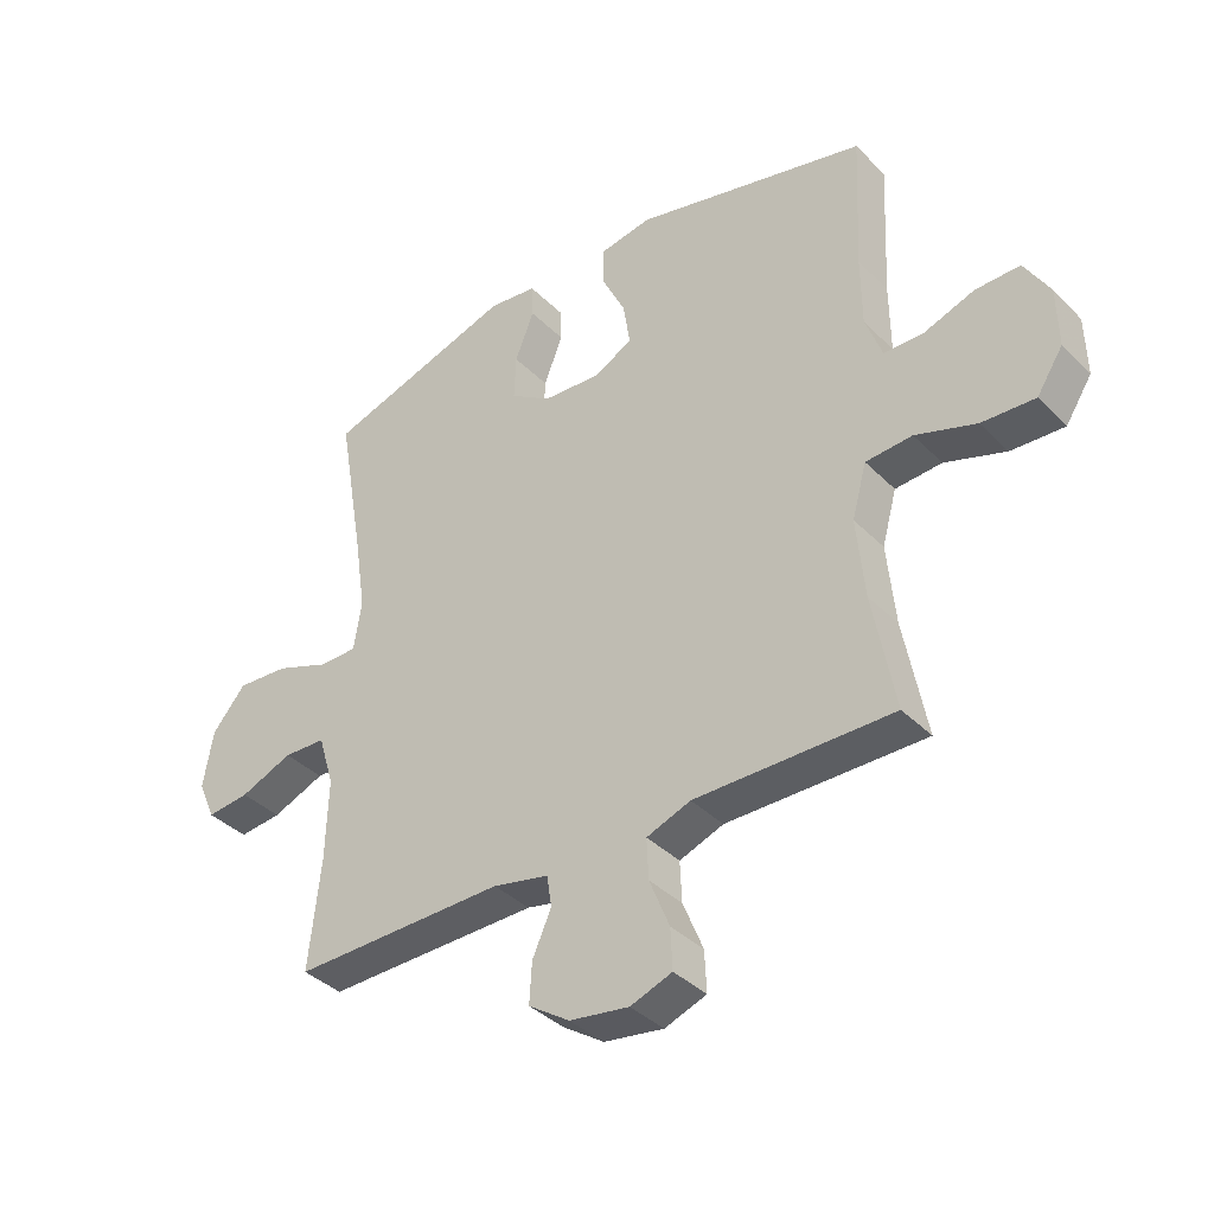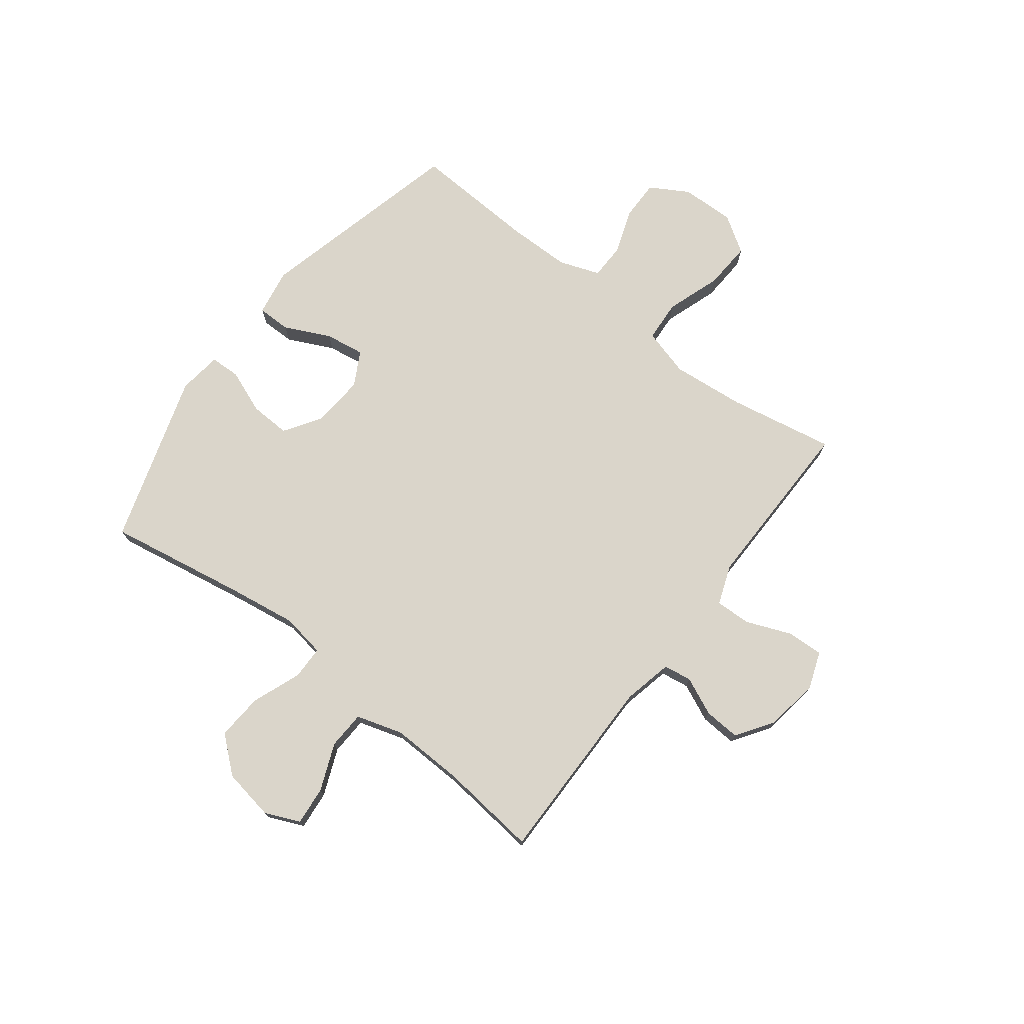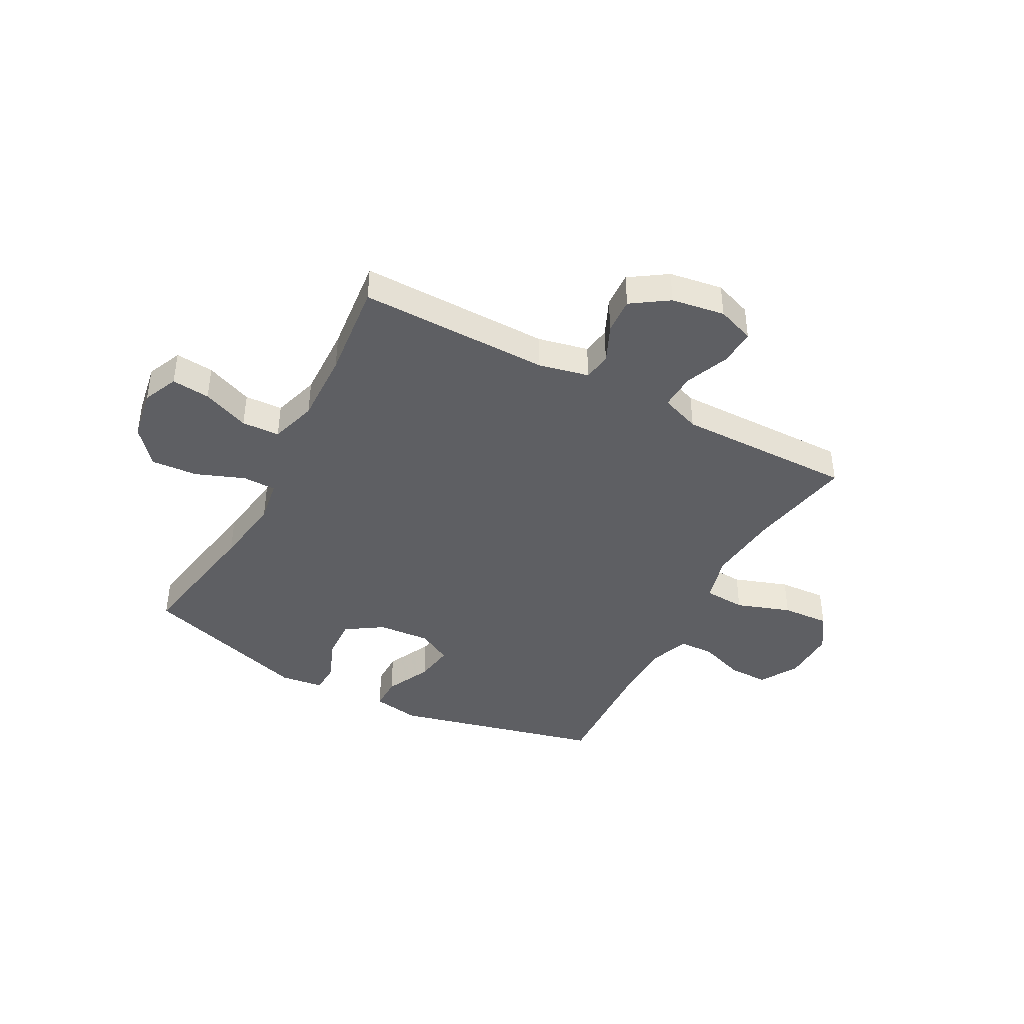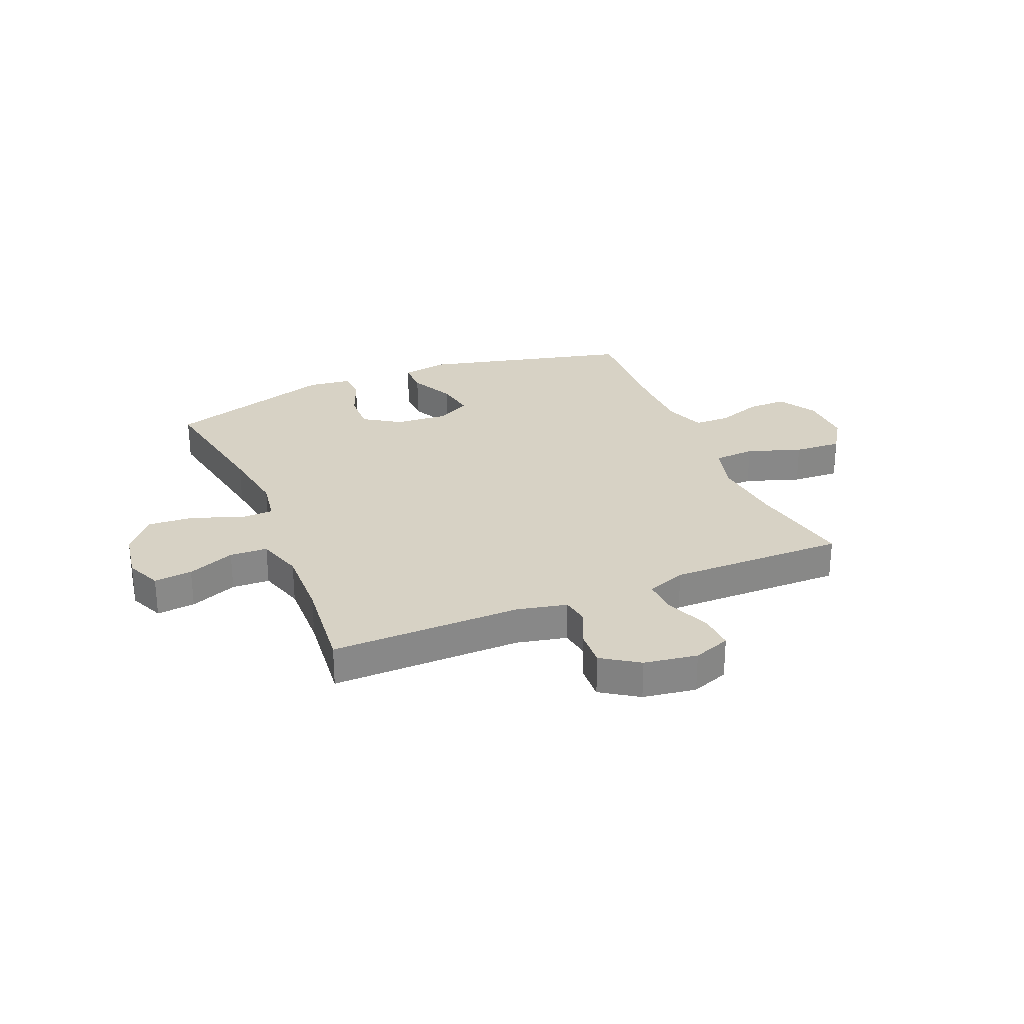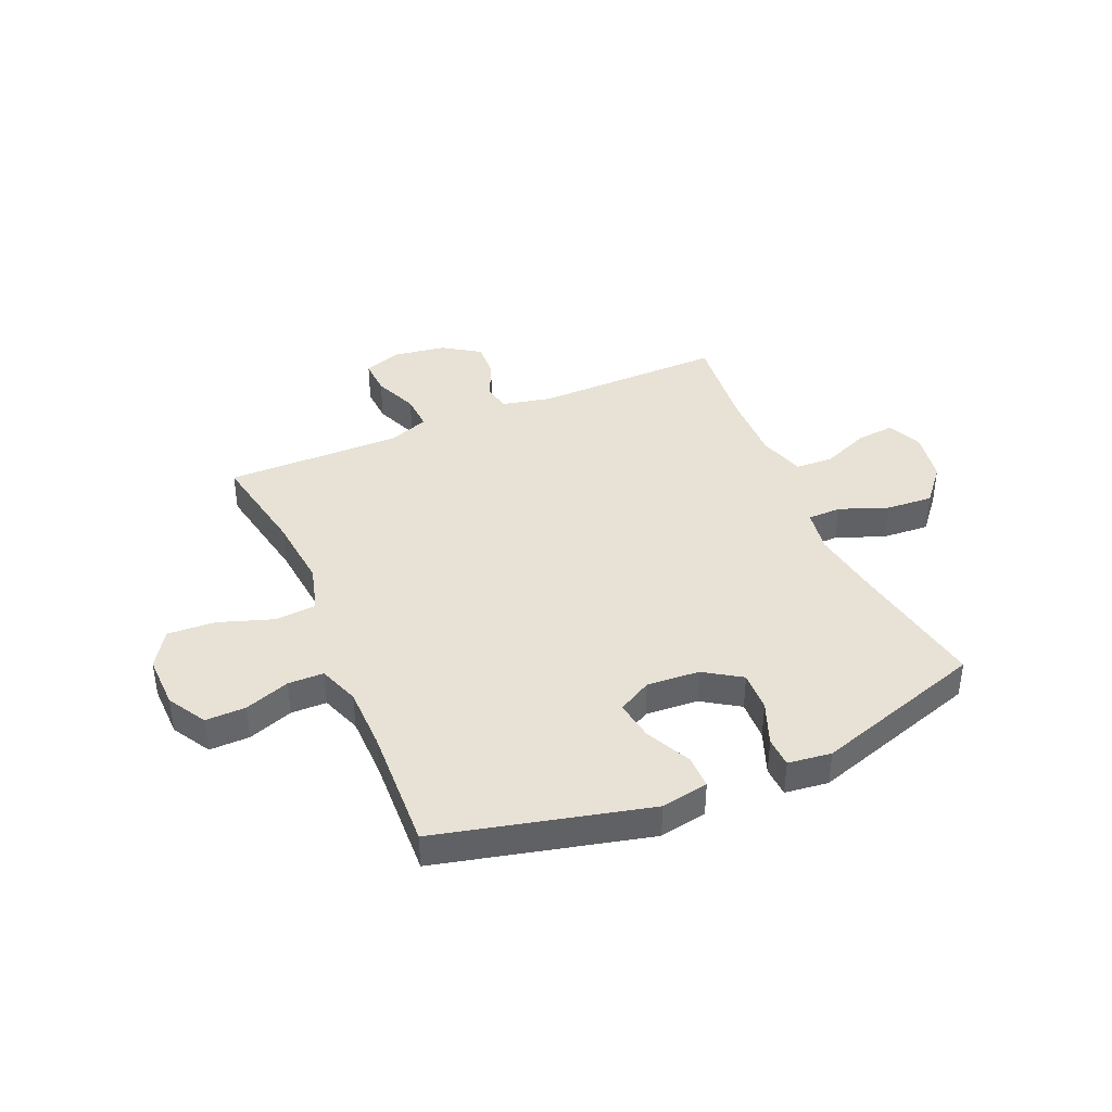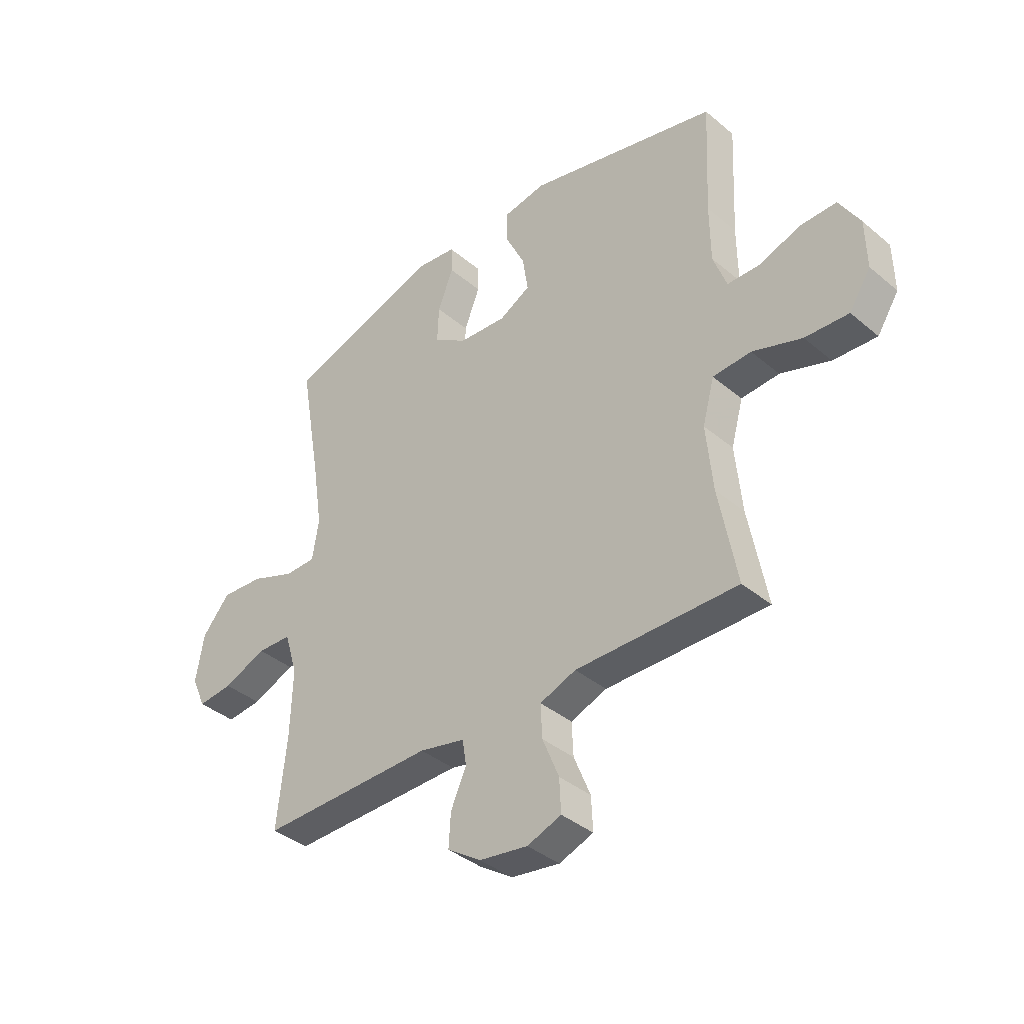
<metadata>
{"format":"obj","ext":"obj","renderer":"f3d","projection":"perspective","resolution":1024,"background":"white","views":[{"elev":-37.9,"azim":-141.3,"up":"+Z"},{"elev":74.3,"azim":127.6,"up":"+Y"},{"elev":-41.7,"azim":151.9,"up":"+Y"},{"elev":27.6,"azim":157.3,"up":"+Y"},{"elev":40.2,"azim":-23.4,"up":"+Y"},{"elev":-38.4,"azim":-136.5,"up":"+Z"}]}
</metadata>
<code>
v 0.5 0.07 0.5
v 0.456 0.07 0.248
v 0.437 0.07 0.122
v 0.45 0.07 0.042
v 0.511 0.07 0.041
v 0.6 0.07 0.075
v 0.685 0.07 0.081
v 0.74 0.07 0.016
v 0.756 0.07 -0.078
v 0.728 0.07 -0.142
v 0.658 0.07 -0.135
v 0.572 0.07 -0.1
v 0.503 0.07 -0.103
v 0.477 0.07 -0.188
v 0.481 0.07 -0.321
v 0.5 0.07 -0.5
v 0.152 0.07 -0.496
v 0.061 0.07 -0.516
v 0.053 0.07 -0.567
v 0.084 0.07 -0.636
v 0.088 0.07 -0.702
v 0.021 0.07 -0.747
v -0.076 0.07 -0.762
v -0.144 0.07 -0.737
v -0.141 0.07 -0.671
v -0.108 0.07 -0.59
v -0.105 0.07 -0.524
v -0.177 0.07 -0.497
v -0.29 0.07 -0.498
v -0.5 0.07 -0.5
v -0.464 0.07 -0.307
v -0.451 0.07 -0.174
v -0.475 0.07 -0.087
v -0.551 0.07 -0.082
v -0.65 0.07 -0.116
v -0.737 0.07 -0.121
v -0.78 0.07 -0.055
v -0.778 0.07 0.043
v -0.737 0.07 0.113
v -0.664 0.07 0.112
v -0.582 0.07 0.083
v -0.517 0.07 0.084
v -0.49 0.07 0.158
v -0.489 0.07 0.274
v -0.5 0.07 0.5
v -0.118 0.07 0.594
v -0.032 0.07 0.579
v -0.032 0.07 0.518
v -0.072 0.07 0.435
v -0.083 0.07 0.363
v -0.021 0.07 0.329
v 0.075 0.07 0.336
v 0.142 0.07 0.38
v 0.139 0.07 0.454
v 0.108 0.07 0.533
v 0.11 0.07 0.588
v 0.189 0.07 0.598
v 0.5 0 0.5
v 0.456 0 0.248
v 0.437 0 0.122
v 0.45 0 0.042
v 0.511 0 0.041
v 0.6 0 0.075
v 0.685 0 0.081
v 0.74 0 0.016
v 0.756 0 -0.078
v 0.728 0 -0.142
v 0.658 0 -0.135
v 0.572 0 -0.1
v 0.503 0 -0.103
v 0.477 0 -0.188
v 0.481 0 -0.321
v 0.5 0 -0.5
v 0.152 0 -0.496
v 0.061 0 -0.516
v 0.053 0 -0.567
v 0.084 0 -0.636
v 0.088 0 -0.702
v 0.021 0 -0.747
v -0.076 0 -0.762
v -0.144 0 -0.737
v -0.141 0 -0.671
v -0.108 0 -0.59
v -0.105 0 -0.524
v -0.177 0 -0.497
v -0.29 0 -0.498
v -0.5 0 -0.5
v -0.464 0 -0.307
v -0.451 0 -0.174
v -0.475 0 -0.087
v -0.551 0 -0.082
v -0.65 0 -0.116
v -0.737 0 -0.121
v -0.78 0 -0.055
v -0.778 0 0.043
v -0.737 0 0.113
v -0.664 0 0.112
v -0.582 0 0.083
v -0.517 0 0.084
v -0.49 0 0.158
v -0.489 0 0.274
v -0.5 0 0.5
v -0.118 0 0.594
v -0.032 0 0.579
v -0.032 0 0.518
v -0.072 0 0.435
v -0.083 0 0.363
v -0.021 0 0.329
v 0.075 0 0.336
v 0.142 0 0.38
v 0.139 0 0.454
v 0.108 0 0.533
v 0.11 0 0.588
v 0.189 0 0.598
f 57 1 2
f 56 57 2
f 55 56 2
f 54 55 2
f 53 54 2 3
f 52 53 3 4
f 51 52 4
f 50 51 4
f 47 48 49
f 46 47 49
f 45 46 49
f 44 45 49
f 43 44 49 50
f 42 43 50 4
f 39 40 41
f 38 39 41
f 37 38 41
f 36 37 41
f 35 36 41
f 34 35 41
f 41 42 4
f 34 41 4
f 33 34 4
f 29 30 31
f 28 29 31 32
f 33 4 5
f 32 33 5
f 28 32 5
f 27 28 5
f 24 25 26
f 23 24 26
f 22 23 26
f 21 22 26
f 20 21 26
f 19 20 26
f 18 19 26 27
f 15 16 17
f 17 18 27
f 15 17 27
f 14 15 27
f 10 11 12
f 9 10 12
f 8 9 12
f 7 8 12
f 6 7 12
f 5 6 12
f 5 12 13
f 5 13 14 27
f 59 58 114
f 59 114 113
f 59 113 112
f 59 112 111
f 60 59 111 110
f 61 60 110 109
f 61 109 108
f 61 108 107
f 106 105 104
f 106 104 103
f 106 103 102
f 106 102 101
f 107 106 101 100
f 61 107 100 99
f 98 97 96
f 98 96 95
f 98 95 94
f 98 94 93
f 98 93 92
f 98 92 91
f 61 99 98
f 61 98 91
f 61 91 90
f 88 87 86
f 89 88 86 85
f 62 61 90
f 62 90 89
f 62 89 85
f 62 85 84
f 83 82 81
f 83 81 80
f 83 80 79
f 83 79 78
f 83 78 77
f 83 77 76
f 84 83 76 75
f 74 73 72
f 84 75 74
f 84 74 72
f 84 72 71
f 69 68 67
f 69 67 66
f 69 66 65
f 69 65 64
f 69 64 63
f 69 63 62
f 70 69 62
f 84 71 70 62
f 1 58 59 2
f 2 59 60 3
f 3 60 61 4
f 4 61 62 5
f 5 62 63 6
f 6 63 64 7
f 7 64 65 8
f 8 65 66 9
f 9 66 67 10
f 10 67 68 11
f 11 68 69 12
f 12 69 70 13
f 13 70 71 14
f 14 71 72 15
f 15 72 73 16
f 16 73 74 17
f 17 74 75 18
f 18 75 76 19
f 19 76 77 20
f 20 77 78 21
f 21 78 79 22
f 22 79 80 23
f 23 80 81 24
f 24 81 82 25
f 25 82 83 26
f 26 83 84 27
f 27 84 85 28
f 28 85 86 29
f 29 86 87 30
f 30 87 88 31
f 31 88 89 32
f 32 89 90 33
f 33 90 91 34
f 34 91 92 35
f 35 92 93 36
f 36 93 94 37
f 37 94 95 38
f 38 95 96 39
f 39 96 97 40
f 40 97 98 41
f 41 98 99 42
f 42 99 100 43
f 43 100 101 44
f 44 101 102 45
f 45 102 103 46
f 46 103 104 47
f 47 104 105 48
f 48 105 106 49
f 49 106 107 50
f 50 107 108 51
f 51 108 109 52
f 52 109 110 53
f 53 110 111 54
f 54 111 112 55
f 55 112 113 56
f 56 113 114 57
f 57 114 58 1

</code>
